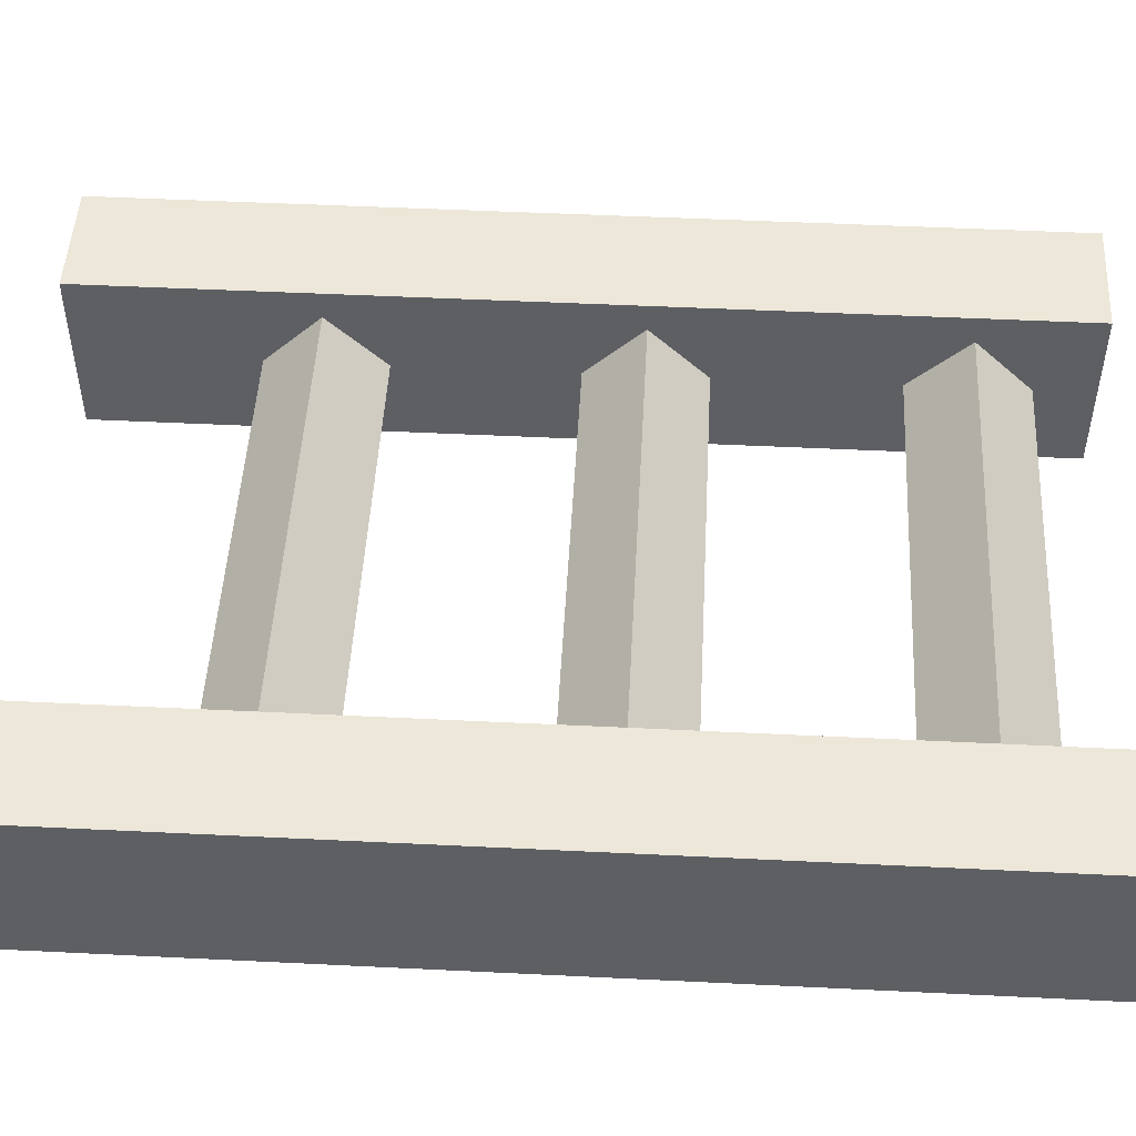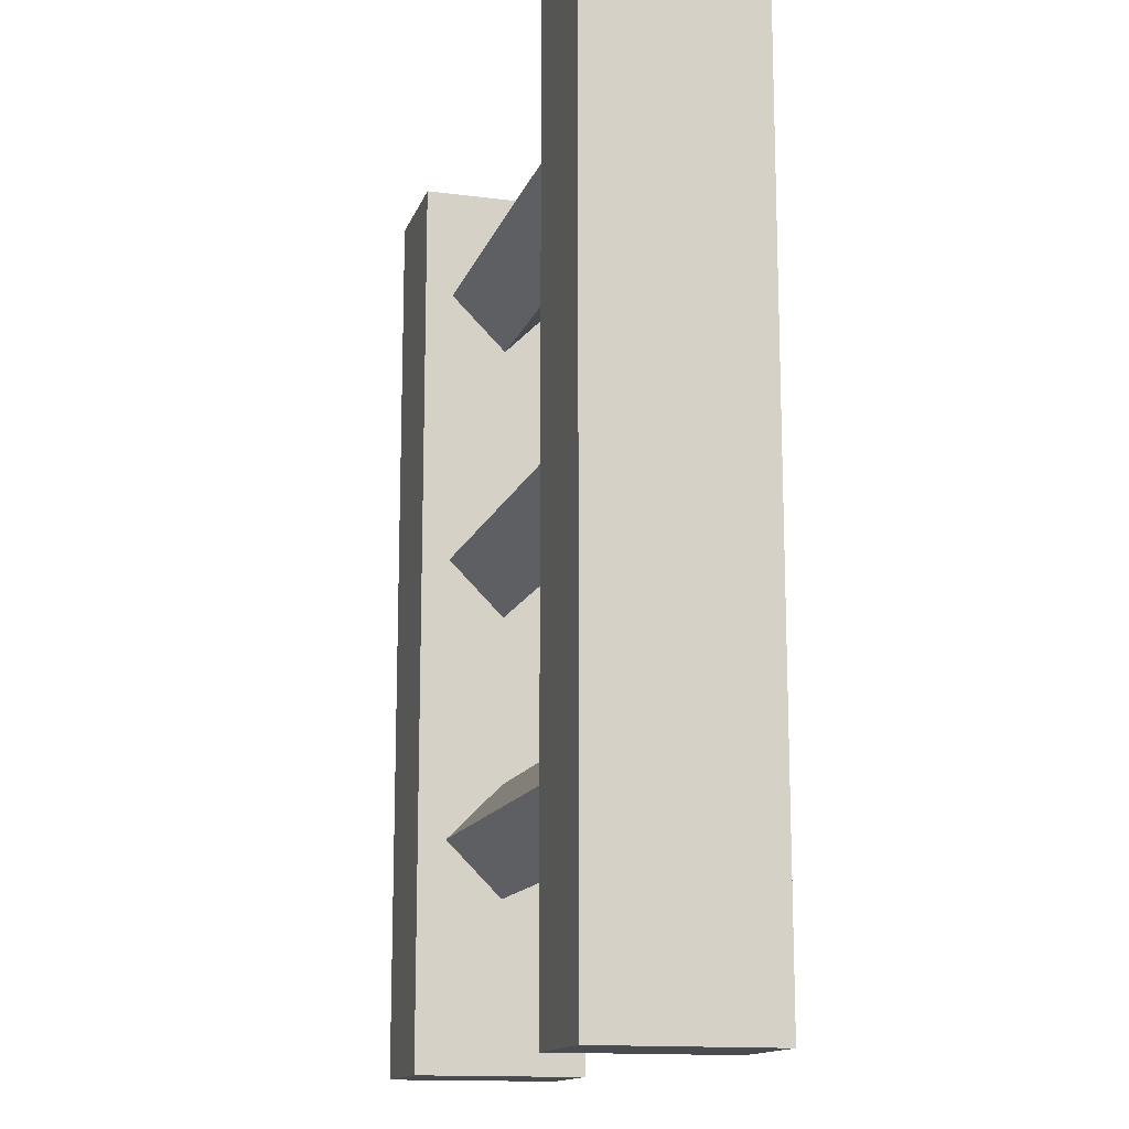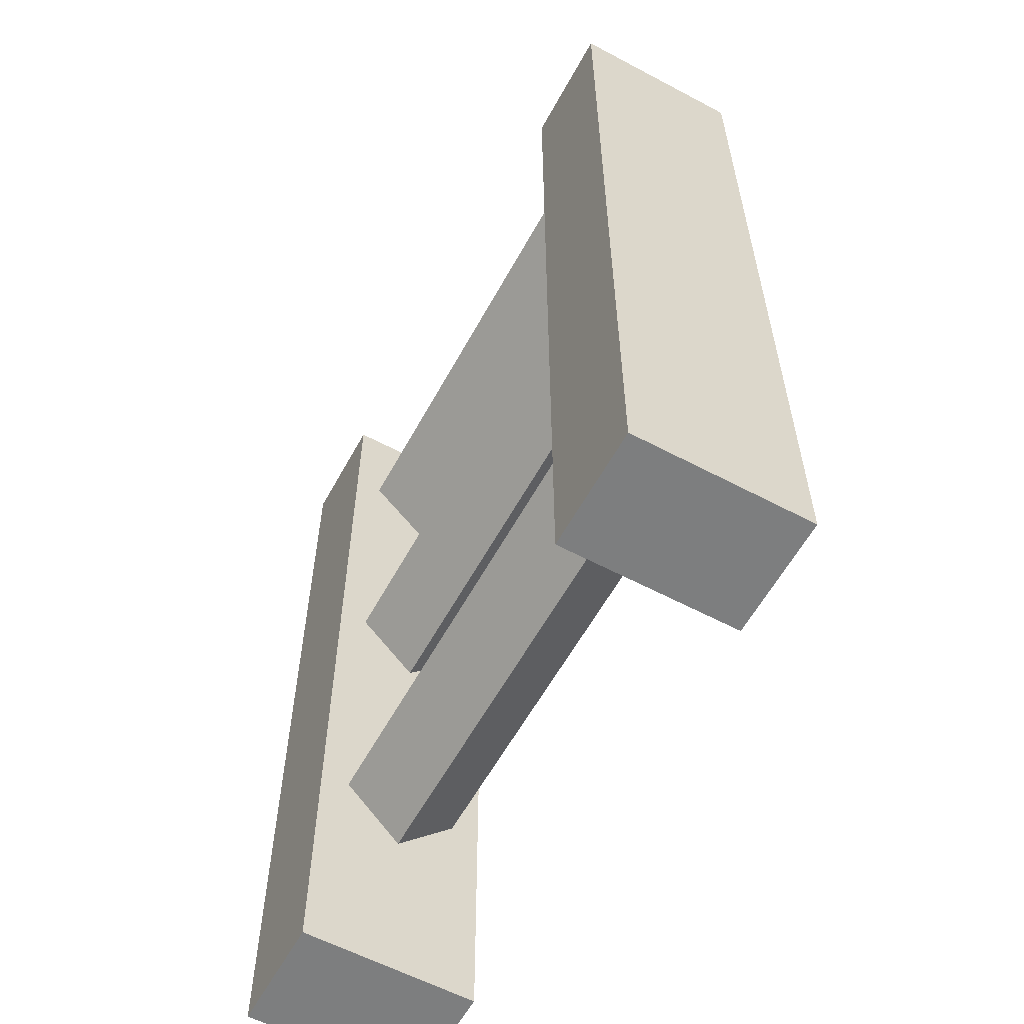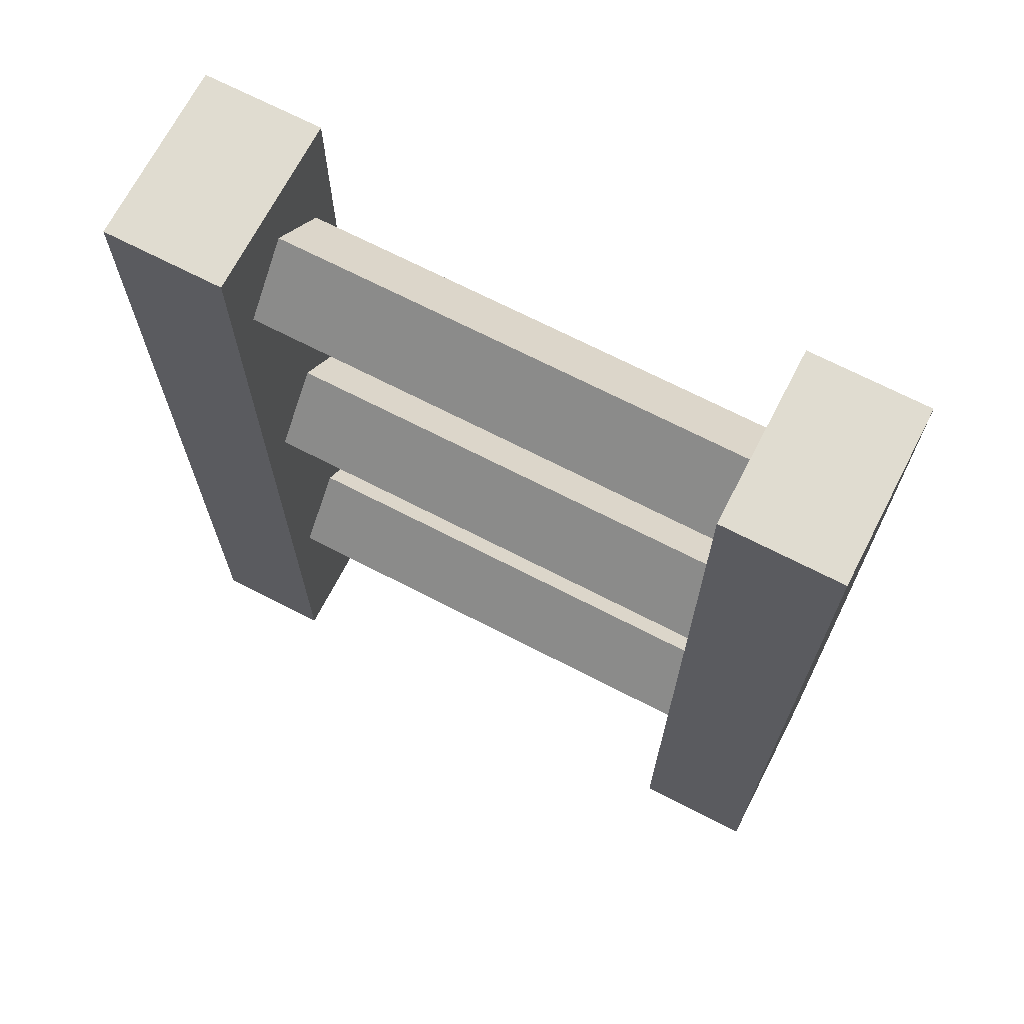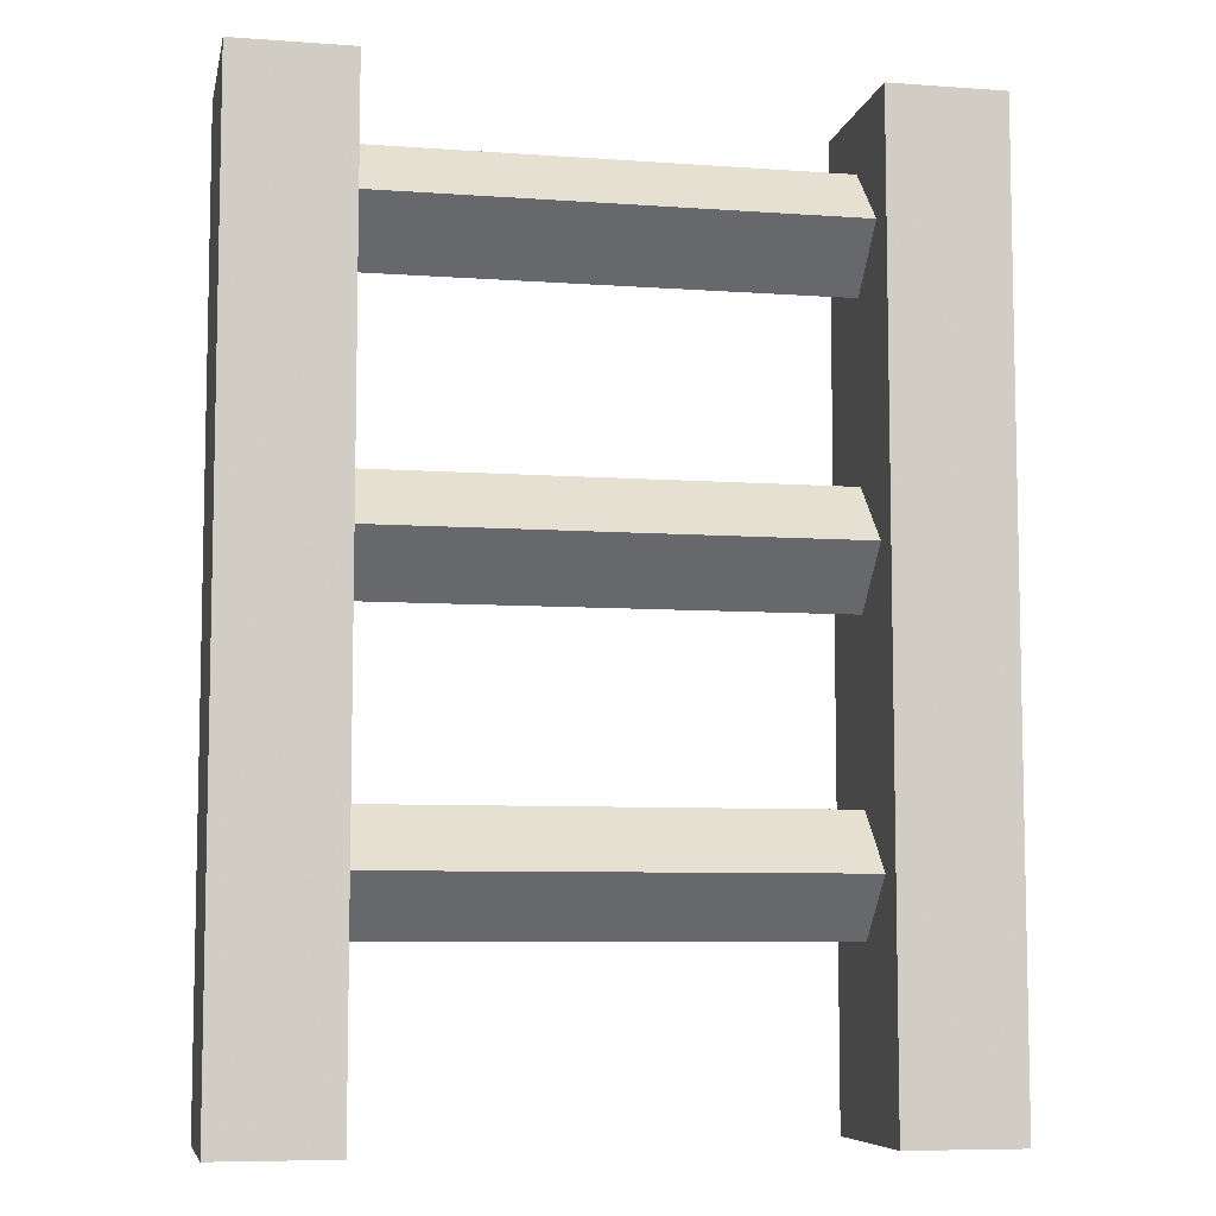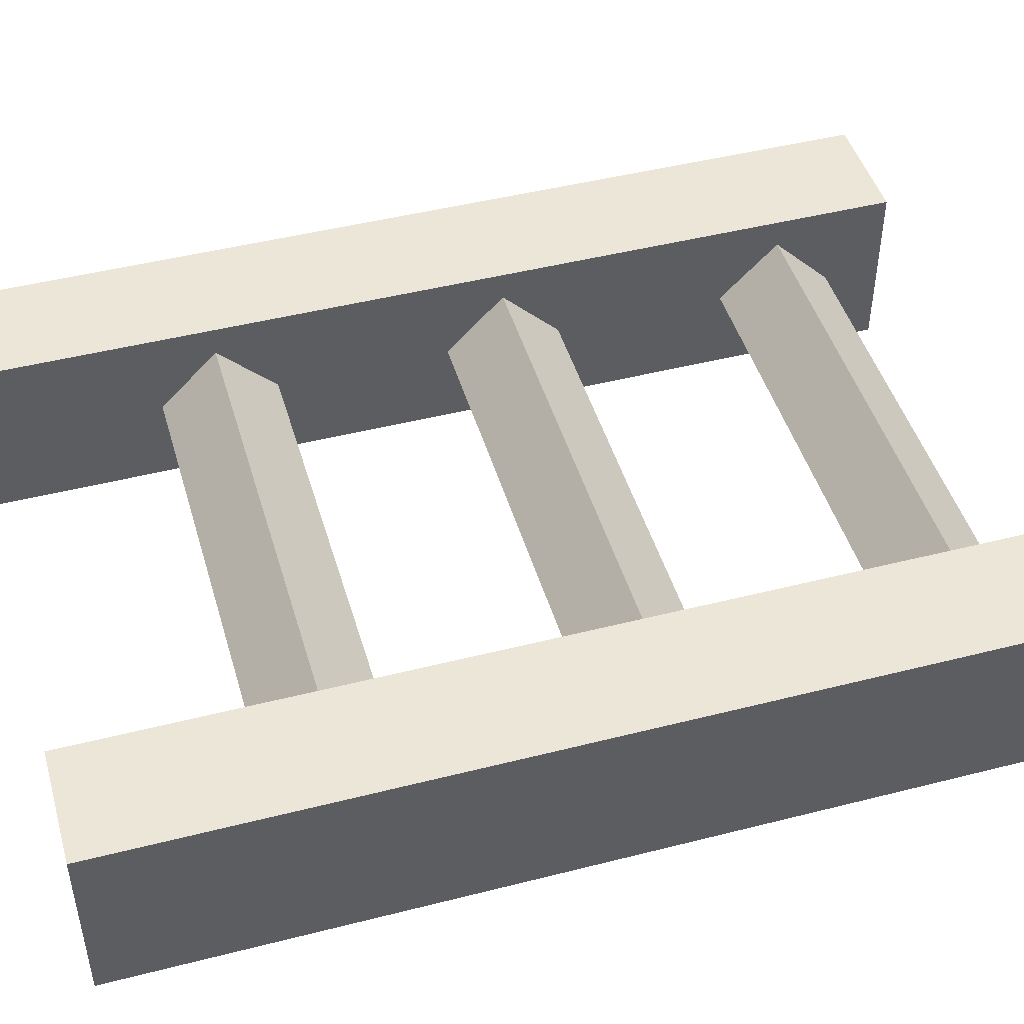
<metadata>
{"format":"obj","ext":"obj","renderer":"f3d","projection":"perspective","resolution":1024,"background":"white","views":[{"elev":49.6,"azim":93.1,"up":"+Z"},{"elev":-14.3,"azim":-105.8,"up":"+Y"},{"elev":-59.3,"azim":61.4,"up":"+Y"},{"elev":69.5,"azim":-152.7,"up":"+Y"},{"elev":-7.5,"azim":168.5,"up":"+Y"},{"elev":46.4,"azim":73.8,"up":"+Z"}]}
</metadata>
<code>
o object/ladder/57
v 32 -16 0
v 32 -8 8
v -32 -8 8
v -32 -16 0
v 32 -8 -8
v 32 0 0
v -32 0 0
v -32 -8 -8
v 32 -56 0
v 32 -48 8
v -32 -48 8
v -32 -56 0
v 32 -48 -8
v 32 -40 0
v -32 -40 0
v -32 -48 -8
v 32 -96 0
v 32 -88 8
v -32 -88 8
v -32 -96 0
v 32 -88 -8
v 32 -80 0
v -32 -80 0
v -32 -88 -8
v 32 8 12
v 48 8 12
v 48 8 -12
v 32 8 -12
v 32 -120 12
v 48 -120 12
v 48 -120 -12
v 32 -120 -12
v -48 8 12
v -32 8 12
v -32 8 -12
v -48 8 -12
v -48 -120 12
v -32 -120 12
v -32 -120 -12
v -48 -120 -12
v -32 -120 -60
v -32 8 -60
v -32 -120 60
v -48 -120 60
v -48 8 60
v -48 -120 -60
v -63 -120 58
v 71 -120 58
v -63 -120 -58
v 32 -104 60
v 32 8 60
v 32 -104 -60
v 48 -104 -60
v 48 8 -60
v 48 -104 60
v 32 -16 0
v 32 -16 0
v 32 -16 0
v 32 -16 0
v 32 -16 0
f 1 2 3
f 1 3 4
f 1 4 5
f 1 5 2
f 2 5 6
f 2 6 7
f 2 7 3
f 3 7 4
f 4 7 8
f 4 8 5
f 5 8 6
f 6 8 7
f 9 10 11
f 9 11 12
f 9 12 13
f 9 13 10
f 10 13 14
f 10 14 15
f 10 15 11
f 11 15 12
f 12 15 16
f 12 16 13
f 13 16 14
f 14 16 15
f 17 18 19
f 17 19 20
f 17 20 21
f 17 21 18
f 18 21 22
f 18 22 23
f 18 23 19
f 19 23 20
f 20 23 24
f 20 24 21
f 21 24 22
f 22 24 23
f 25 26 27
f 25 27 28
f 25 28 29
f 25 29 30
f 25 30 26
f 26 30 31
f 26 31 27
f 27 31 32
f 27 32 28
f 28 32 29
f 29 32 30
f 30 32 31
f 33 34 35
f 33 35 36
f 33 36 37
f 33 37 38
f 33 38 34
f 34 38 39
f 34 39 35
f 35 39 40
f 35 40 36
f 36 40 37
f 37 40 38
f 38 40 39

</code>
